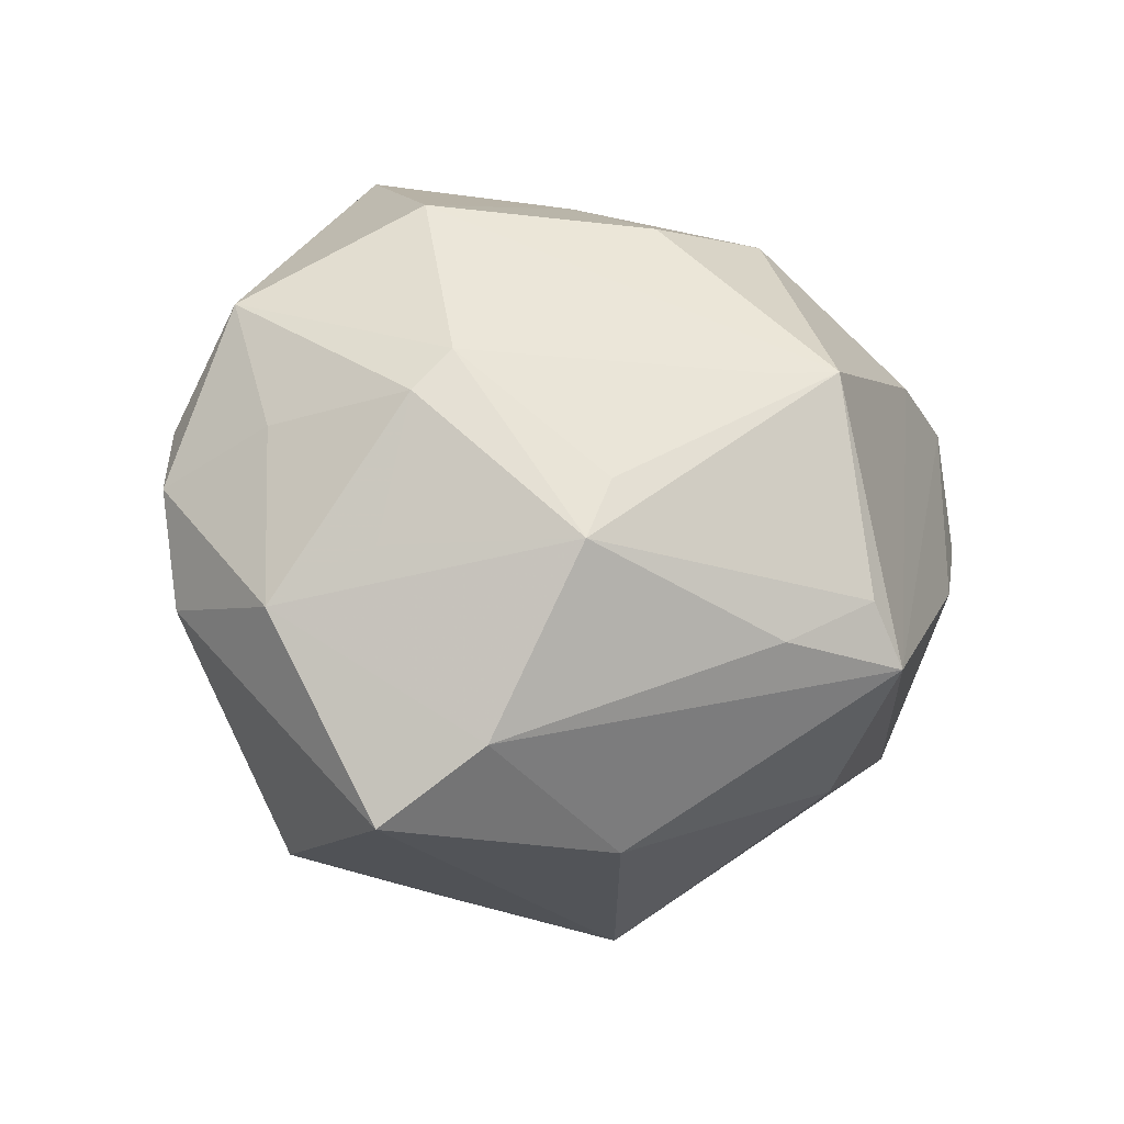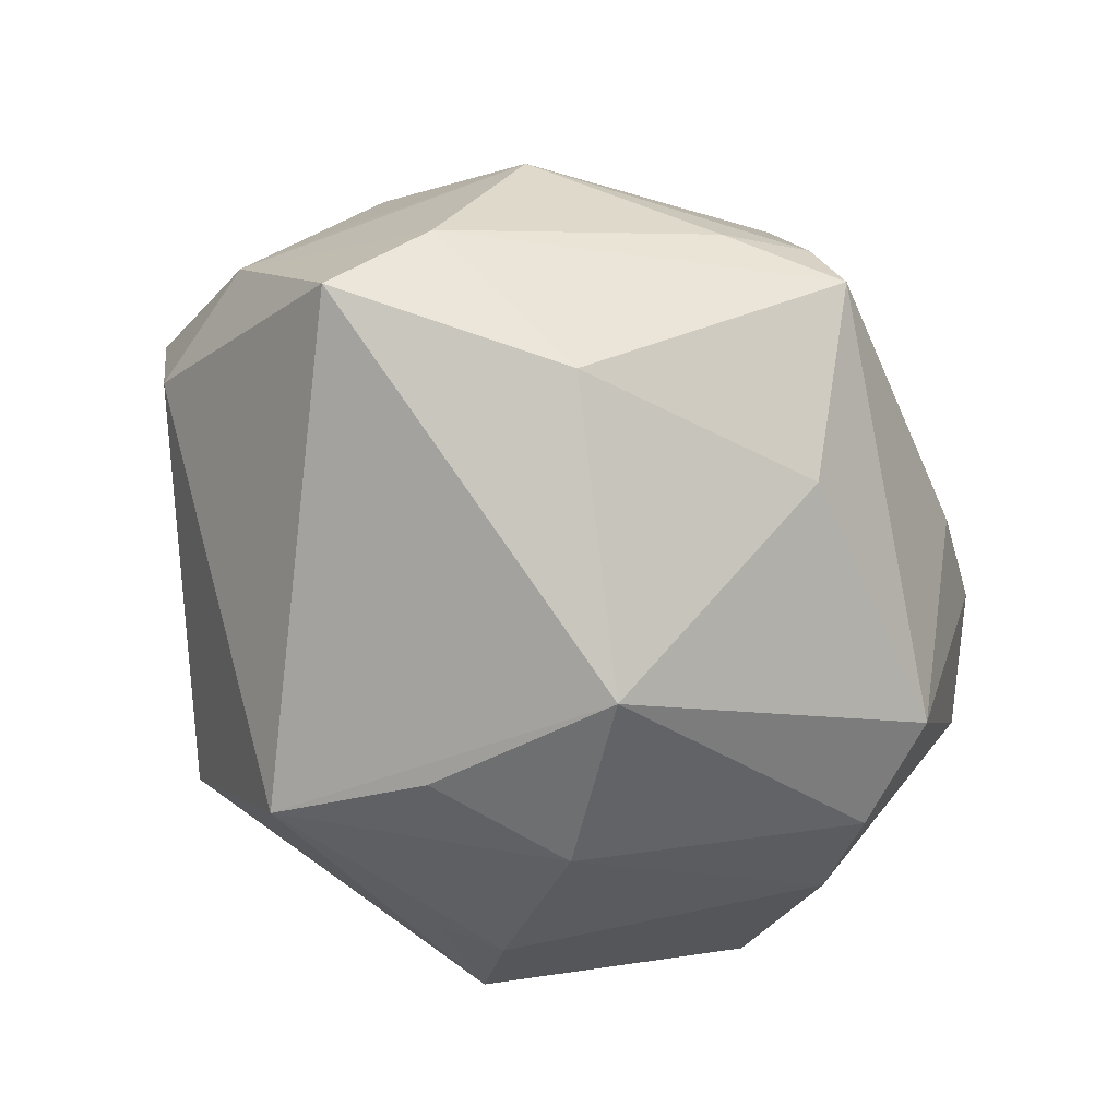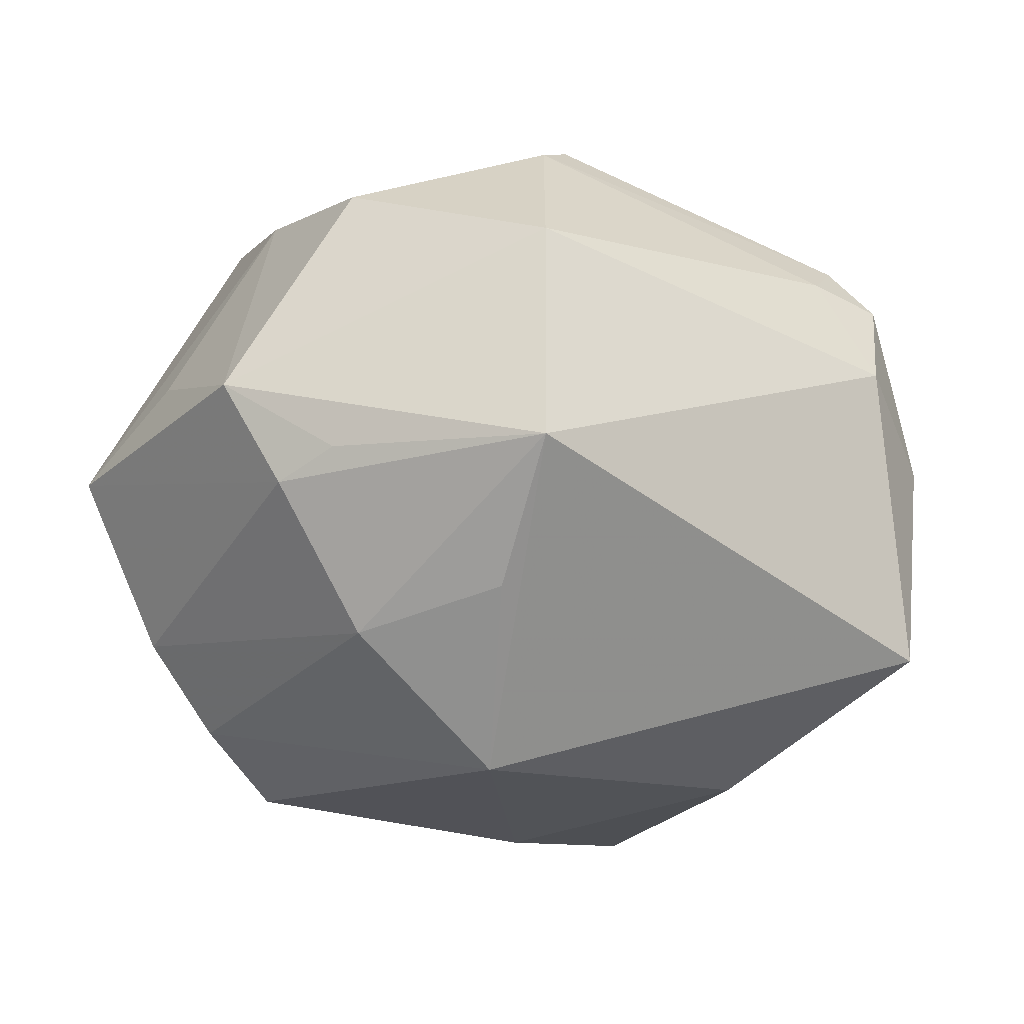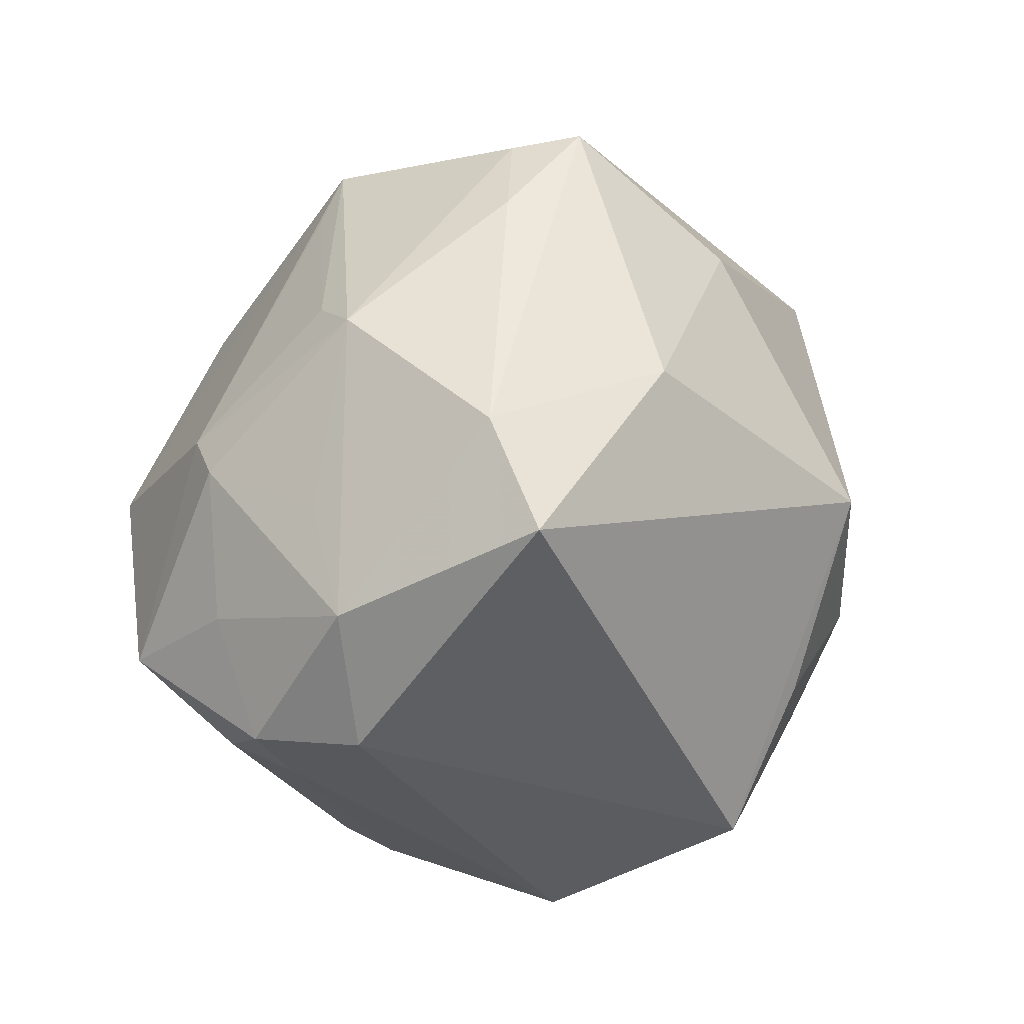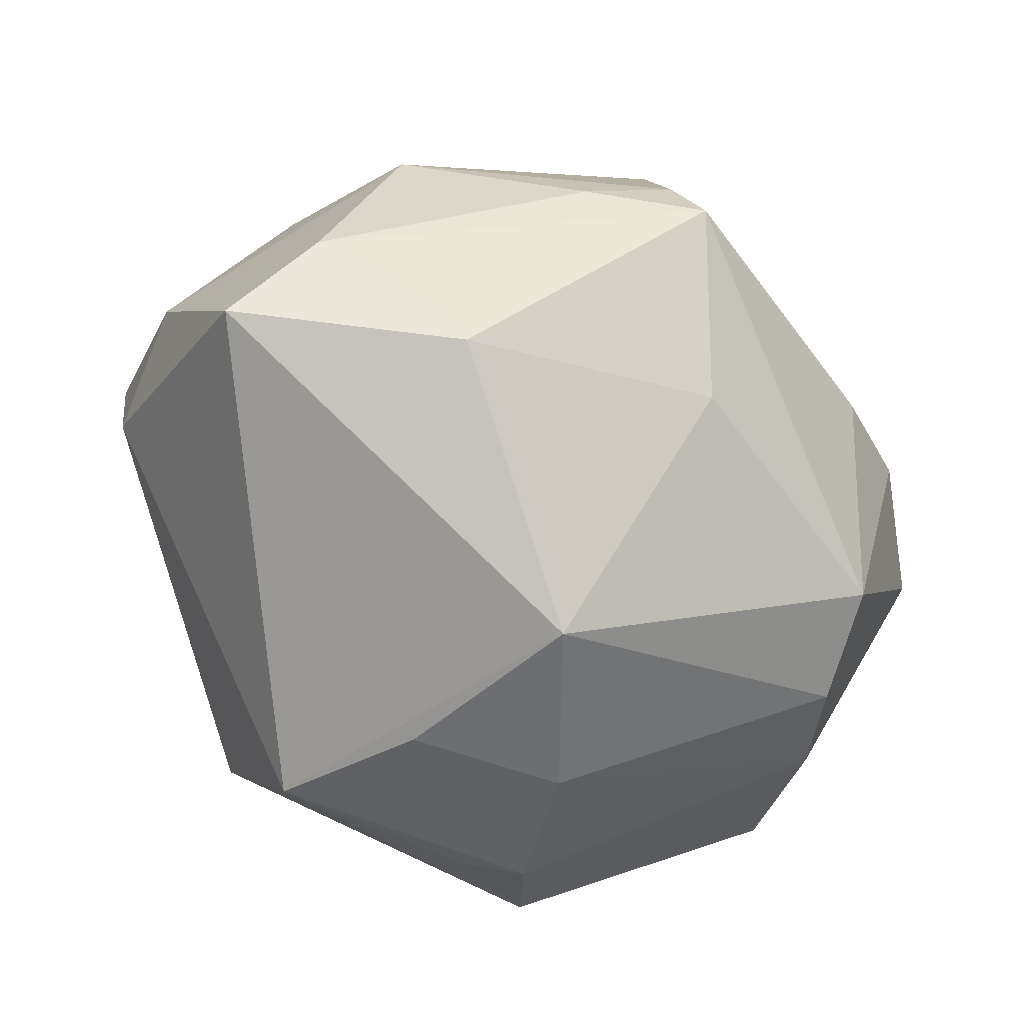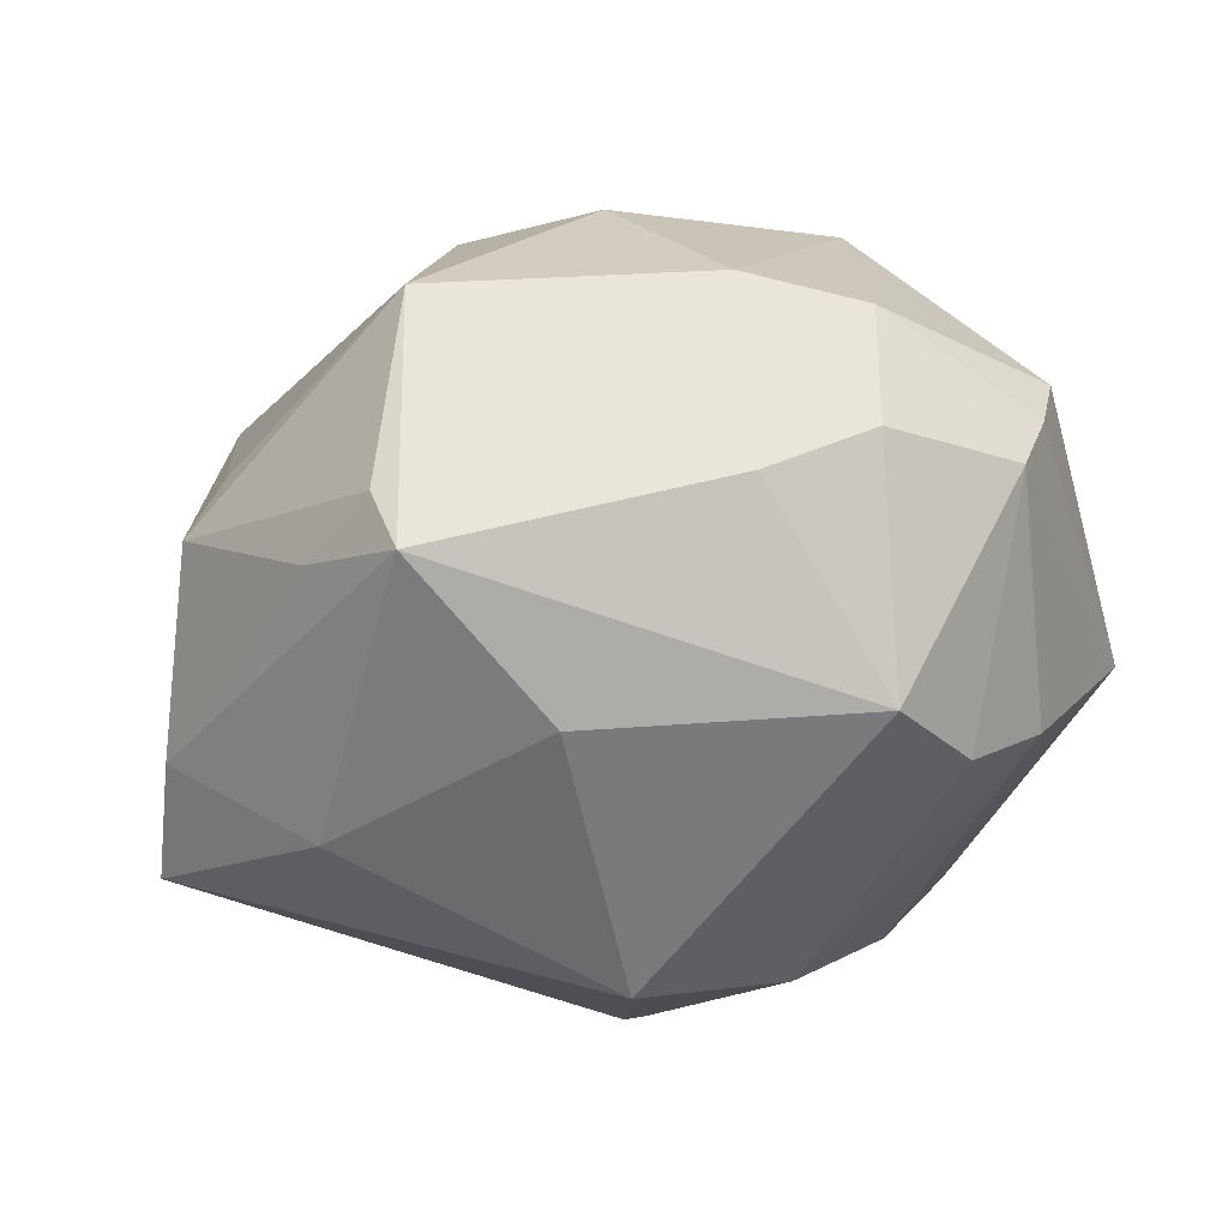
<metadata>
{"format":"obj","ext":"obj","renderer":"f3d","projection":"perspective","resolution":1024,"background":"white","views":[{"elev":-1.7,"azim":125.0,"up":"+Z"},{"elev":-69.2,"azim":132.5,"up":"+Z"},{"elev":-55.3,"azim":9.2,"up":"+Z"},{"elev":12.1,"azim":118.2,"up":"+Y"},{"elev":-69.3,"azim":144.6,"up":"+Z"},{"elev":-23.1,"azim":-162.8,"up":"+Z"}]}
</metadata>
<code>
v -0.01493 -0.02535 0.02017
v 0.001375 -0.01331 -0.03213
v 0.03021 0.02431 0.0008278
v -0.01268 -0.009466 -0.03127
v 0.01086 -0.03229 0.01393
v -0.02921 0.02564 0.01274
v 0.03571 -0.01593 0.01075
v 0.009119 0.01739 0.02923
v 0.004969 0.005426 0.03265
v -0.04047 0.01044 0.01136
v -0.0007625 -0.02177 0.03013
v -0.03218 0.009032 -0.02001
v 0.007522 -0.02661 -0.0285
v -0.01791 -0.02251 -0.0242
v 0.03147 0.01166 0.01694
v -0.01839 0.02782 0.01647
v -0.02227 -0.0292 -0.01679
v -0.02862 0.01949 -0.01926
v -0.01893 -0.0312 0.008697
v -0.02669 -0.003047 0.02255
v -0.0123 -0.02528 -0.02376
v 0.03796 0.008714 -0.02297
v -0.002754 0.004879 -0.03588
v -0.004958 0.01969 0.029
v 0.03952 -0.01364 0.005587
v 0.01871 0.01996 -0.02561
v 0.004975 0.03974 -0.009993
v 0.0385 -0.01298 -0.004925
v -0.00913 -0.0382 -0.0004698
v 0.02382 0.002775 0.03081
v 0.03716 0.008104 0.0003585
v -0.003966 0.02752 -0.02113
v 0.008941 -0.03469 0.009667
v 0.006921 0.03477 0.01565
v 0.01109 -0.01309 0.03591
v 0.007797 0.03857 -0.004154
v -0.0413 -0.01254 -0.004756
v 0.03774 -0.003313 0.01071
v -0.02967 0.02693 0.001359
v -0.03658 0.000845 -0.01527
v -0.0208 0.03108 -0.003063
v -0.02543 -0.02257 0.02022
v 0.01508 0.03416 -0.007611
v 0.03418 -0.01818 0.005074
v -0.03906 0.01733 0.001186
v 0.03471 0.009762 0.01333
v 0.03514 -0.009369 0.02178
v -0.04026 0.01417 0.006257
v 0.04136 -0.0003274 -0.004695
v -0.008346 -0.02399 0.025
v -0.02352 0.01091 0.02794
v 0.009275 -0.0369 -0.009703
v 0.02659 0.02442 0.00589
v -0.03073 -0.02213 -0.004447
v 0.01143 0.03096 0.01536
v 0.03399 0.01721 -0.01598
f 13 23 22
f 27 6 16
f 34 16 24
f 27 16 34
f 2 23 13
f 23 2 4
f 13 14 4
f 4 2 13
f 26 22 23
f 3 34 53
f 41 6 27
f 41 39 6
f 27 18 41
f 41 18 39
f 53 34 55
f 53 55 15
f 15 3 53
f 15 55 34
f 33 29 52
f 21 14 13
f 37 14 17
f 17 29 19
f 14 21 17
f 17 52 29
f 13 52 17
f 17 21 13
f 49 22 56
f 56 3 49
f 43 3 56
f 27 43 56
f 56 26 27
f 22 26 56
f 34 3 36
f 36 3 43
f 27 34 36
f 36 43 27
f 48 10 6
f 37 10 48
f 37 19 42
f 42 10 37
f 40 14 37
f 40 4 14
f 32 18 27
f 23 18 32
f 27 26 32
f 32 26 23
f 47 35 5
f 11 33 5
f 5 35 11
f 28 22 49
f 49 25 28
f 13 22 28
f 28 52 13
f 8 34 24
f 38 25 49
f 47 25 38
f 3 15 46
f 46 38 49
f 46 15 47
f 47 38 46
f 54 19 37
f 37 17 54
f 54 17 19
f 11 42 50
f 19 29 50
f 50 33 11
f 50 29 33
f 6 10 51
f 24 16 51
f 51 16 6
f 11 35 51
f 51 42 11
f 4 40 12
f 23 4 12
f 12 18 23
f 7 25 47
f 47 5 7
f 7 5 33
f 9 8 24
f 24 51 9
f 9 51 35
f 30 15 34
f 34 8 30
f 47 15 30
f 30 35 47
f 30 9 35
f 8 9 30
f 49 3 31
f 31 46 49
f 3 46 31
f 1 42 19
f 19 50 1
f 1 50 42
f 10 42 20
f 20 51 10
f 42 51 20
f 45 12 40
f 37 48 45
f 45 40 37
f 18 12 45
f 39 18 45
f 6 39 45
f 45 48 6
f 33 52 44
f 44 7 33
f 25 7 44
f 44 28 25
f 52 28 44

</code>
